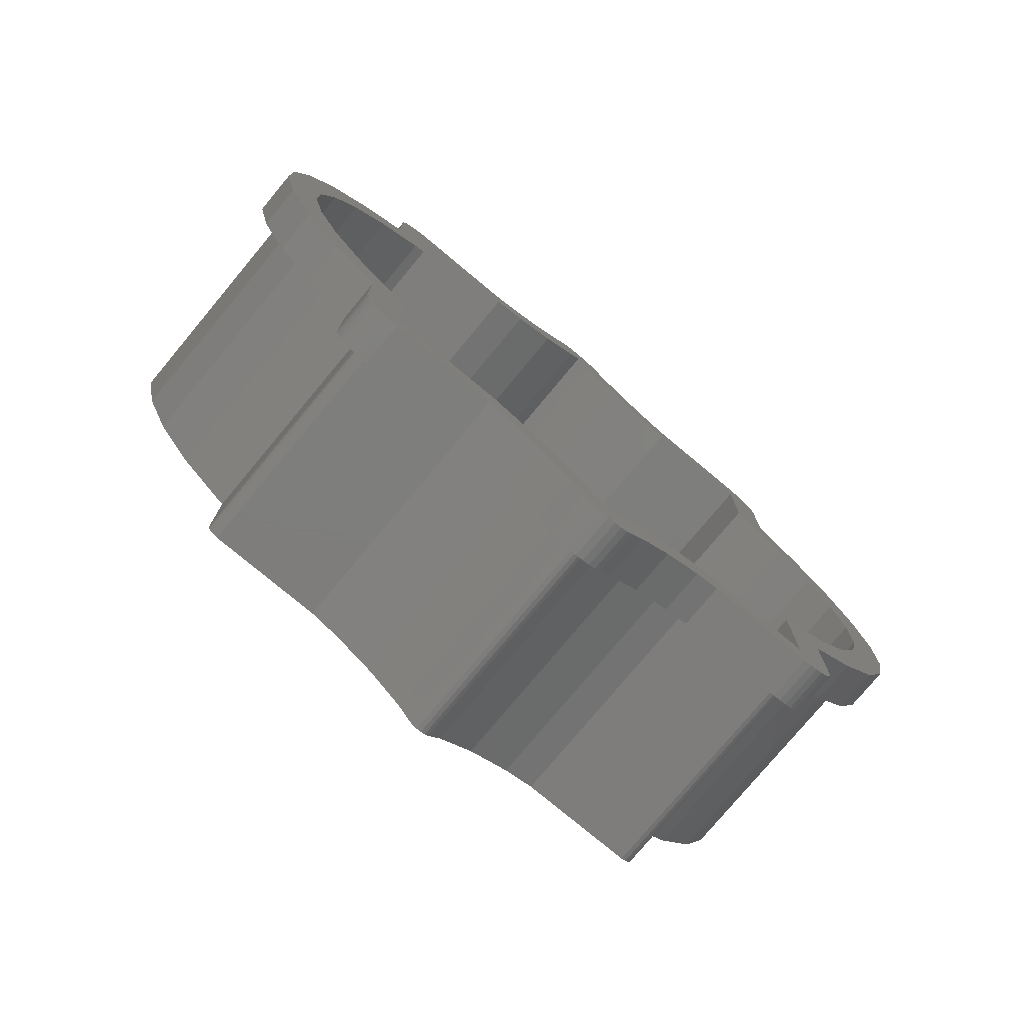
<metadata>
{"format":"stl","ext":"stl","renderer":"f3d","projection":"perspective","resolution":1024,"background":"white","views":[{"elev":-77.5,"azim":140.2,"up":"+Y"}]}
</metadata>
<code>
# stl→obj: 438 verts, 876 faces
v 20.83 -30 0
v 24.02 -30.33 0
v 23.88 -30.99 0
v 32.01 -2.613 0
v 35.19 -2.948 0
v 33.96 -8.714 0
v 35.19 2.948 0
v 32.01 2.613 0
v 30.92 -7.725 0
v 31.56 -14.1 0
v 28.79 -12.5 0
v 28.1 -18.87 0
v 25.72 -16.73 0
v 24.02 -22.55 0
v 23.6 -31.6 0
v 23.21 -32.14 0
v 22.71 -32.59 0
v 22.13 -32.92 0
v 21.84 -20.23 0
v 21.5 -33.13 0
v 20.83 -33.2 0
v 20.83 -20.81 0
v 33.96 8.714 0
v 30.92 7.725 0
v 31.56 14.1 0
v 28.79 12.5 0
v 28.1 18.87 0
v 25.72 16.73 0
v 24.02 22.55 0
v 20.83 30 0
v 24.02 30.33 0
v 23.88 30.99 0
v 23.6 31.6 0
v 23.21 32.14 0
v 22.71 32.59 0
v 21.84 20.23 0
v 20.83 20.81 0
v 22.13 32.92 0
v 21.5 33.13 0
v 20.83 33.2 0
v 11.62 33.2 0
v 11.17 30 0
v 8.193 30.97 0
v 9.495 33.89 0
v 6.302 35.73 0
v 4.421 33.15 0
v 3.563 38.2 0
v 1.184 36.06 0
v 0 37.69 0
v 2.378 39.83 0
v 1.881 40.28 0
v 1.302 40.61 0
v 0.6653 40.82 0
v 0 40.89 0
v -0.6653 40.82 0
v -3.563 38.2 0
v -1.184 36.06 0
v -1.302 40.61 0
v -1.881 40.28 0
v -2.378 39.83 0
v -4.421 33.15 0
v -6.302 35.73 0
v -8.193 30.97 0
v -9.495 33.89 0
v -11.62 33.2 0
v -11.17 30 0
v -20.83 30 0
v -20.83 33.2 0
v -24.02 22.55 0
v -20.83 20.81 0
v -23.88 30.99 0
v -24.02 30.33 0
v -21.84 20.23 0
v -21.5 33.13 0
v -22.13 32.92 0
v -22.71 32.59 0
v -23.21 32.14 0
v -23.6 31.6 0
v -25.72 16.73 0
v -28.1 18.87 0
v -28.79 12.5 0
v -31.56 14.1 0
v -30.92 7.725 0
v -33.96 8.714 0
v -32.01 2.613 0
v -32.01 -2.613 0
v -35.19 -2.948 0
v -35.19 2.948 0
v 11.62 -33.2 0
v 11.17 -30 0
v 8.193 -30.97 0
v 9.495 -33.89 0
v 6.302 -35.73 0
v 4.421 -33.15 0
v 3.563 -38.2 0
v 0 -37.69 0
v 2.378 -39.83 0
v 1.881 -40.28 0
v 1.302 -40.61 0
v 1.184 -36.06 0
v 0.6653 -40.82 0
v 0 -40.89 0
v -0.6653 -40.82 0
v -1.302 -40.61 0
v -1.881 -40.28 0
v -2.378 -39.83 0
v -3.563 -38.2 0
v -1.184 -36.06 0
v -4.421 -33.15 0
v -6.302 -35.73 0
v -8.193 -30.97 0
v -9.495 -33.89 0
v -11.62 -33.2 0
v -11.17 -30 0
v -20.83 -30 0
v -20.83 -33.2 0
v -21.5 -33.13 0
v -22.13 -32.92 0
v -24.02 -22.55 0
v -24.02 -30.33 0
v -22.71 -32.59 0
v -23.21 -32.14 0
v -23.6 -31.6 0
v -23.88 -30.99 0
v -20.83 -20.81 0
v -21.84 -20.23 0
v -25.72 -16.73 0
v -28.1 -18.87 0
v -28.79 -12.5 0
v -31.56 -14.1 0
v -30.92 -7.725 0
v -33.96 -8.714 0
v 22 30.29 3.75
v 24.02 30.33 3.75
v 23.88 30.99 3.75
v 33.17 2.908 3.75
v 35.19 2.948 3.75
v 33.96 8.714 3.75
v 33.2 2.514 3.75
v 33.2 -2.712 3.75
v 35.19 -2.948 3.75
v 32.08 8.02 3.75
v 31.92 8.382 3.75
v 31.56 14.1 3.75
v 29.8 13.16 3.75
v 26.73 17.38 3.75
v 28.1 18.87 3.75
v 26.46 17.68 3.75
v 24.02 22.55 3.75
v 21.84 30.66 3.75
v 23.6 31.6 3.75
v 23.21 32.14 3.75
v 21.57 30.95 3.75
v 22.71 32.59 3.75
v 22.57 21.17 3.75
v 22.03 29.9 3.75
v 22.13 32.92 3.75
v 22.03 21.49 3.75
v 32.12 -7.825 3.75
v 33.96 -8.714 3.75
v 32.02 -8.207 3.75
v 31.56 -14.1 3.75
v 29.89 -12.98 3.75
v 29.68 -13.31 3.75
v 28.1 -18.87 3.75
v 26.6 -17.54 3.75
v 24.02 -22.55 3.75
v 22.03 -30.1 3.75
v 24.02 -30.33 3.75
v 23.88 -30.99 3.75
v 21.93 -30.48 3.75
v 22.72 -21.04 3.75
v 22.41 -21.28 3.75
v 23.6 -31.6 3.75
v 22.03 -21.5 3.75
v 21.72 -30.81 3.75
v 23.21 -32.14 3.75
v 22.71 -32.59 3.75
v 21.4 -31.06 3.75
v 22.13 -32.92 3.75
v 21.03 -31.18 3.75
v 21.5 -33.13 3.75
v 20.83 -33.2 3.75
v 11.62 -33.2 3.75
v 11.37 -31.18 3.75
v 8.737 -32.04 3.75
v 9.495 -33.89 3.75
v 5.11 -34.13 3.75
v 6.302 -35.73 3.75
v 3.563 -38.2 3.75
v 2.067 -36.87 3.75
v 0.8829 -38.5 3.75
v 2.378 -39.83 3.75
v 1.881 -40.28 3.75
v 0.5711 -38.75 3.75
v 1.302 -40.61 3.75
v 0.1975 -38.87 3.75
v 0.6653 -40.82 3.75
v 0 -40.89 3.75
v -0.1975 -38.87 3.75
v -1.302 -40.61 3.75
v -0.5711 -38.75 3.75
v -0.6653 -40.82 3.75
v -1.881 -40.28 3.75
v -0.8829 -38.5 3.75
v -3.563 -38.2 3.75
v -2.067 -36.87 3.75
v -2.378 -39.83 3.75
v -5.11 -34.13 3.75
v -6.302 -35.73 3.75
v -9.495 -33.89 3.75
v -8.737 -32.04 3.75
v -11.62 -33.2 3.75
v -11.37 -31.18 3.75
v -21.03 -31.18 3.75
v -20.83 -33.2 3.75
v -22.13 -32.92 3.75
v -21.4 -31.06 3.75
v -21.5 -33.13 3.75
v -22.71 -32.59 3.75
v -21.72 -30.81 3.75
v -23.6 -31.6 3.75
v -21.93 -30.48 3.75
v -23.88 -30.99 3.75
v -22.03 -30.1 3.75
v -24.02 -22.55 3.75
v -22.03 -21.5 3.75
v -22.41 -21.28 3.75
v -24.02 -30.33 3.75
v -22.72 -21.04 3.75
v -23.21 -32.14 3.75
v -26.6 -17.54 3.75
v -28.1 -18.87 3.75
v -29.68 -13.31 3.75
v -31.56 -14.1 3.75
v -29.89 -12.98 3.75
v -32.02 -8.207 3.75
v -33.96 -8.714 3.75
v -32.12 -7.825 3.75
v -35.19 -2.948 3.75
v -33.2 -2.712 3.75
v -33.2 2.514 3.75
v -35.19 2.948 3.75
v 21.22 31.14 3.75
v 21.5 33.13 3.75
v 20.83 31.2 3.75
v 20.83 33.2 3.75
v 11.62 33.2 3.75
v 11.36 31.2 3.75
v 8.632 32.09 3.75
v 9.495 33.89 3.75
v 6.302 35.73 3.75
v 5.158 34.09 3.75
v 2.085 36.86 3.75
v 3.563 38.2 3.75
v 1.005 38.35 3.75
v 2.378 39.83 3.75
v 0.7371 38.64 3.75
v 1.881 40.28 3.75
v 1.302 40.61 3.75
v 0.3896 38.83 3.75
v 0.6653 40.82 3.75
v 0 38.89 3.75
v 0 40.89 3.75
v -0.6653 40.82 3.75
v -0.3896 38.83 3.75
v -1.302 40.61 3.75
v -0.7371 38.64 3.75
v -1.881 40.28 3.75
v -2.378 39.83 3.75
v -1.005 38.35 3.75
v -3.563 38.2 3.75
v -2.085 36.86 3.75
v -6.302 35.73 3.75
v -5.158 34.09 3.75
v -8.632 32.09 3.75
v -9.495 33.89 3.75
v -11.62 33.2 3.75
v -11.36 31.2 3.75
v -20.83 31.2 3.75
v -20.83 33.2 3.75
v -21.5 33.13 3.75
v -21.22 31.14 3.75
v -22.13 32.92 3.75
v -21.57 30.95 3.75
v -22.71 32.59 3.75
v -23.21 32.14 3.75
v -21.84 30.66 3.75
v -23.6 31.6 3.75
v -24.02 22.55 3.75
v -22.03 29.9 3.75
v -24.02 30.33 3.75
v -23.88 30.99 3.75
v -22 30.29 3.75
v -22.03 21.49 3.75
v -22.57 21.17 3.75
v -26.46 17.68 3.75
v -28.1 18.87 3.75
v -26.73 17.38 3.75
v -31.56 14.1 3.75
v -29.8 13.16 3.75
v -31.92 8.382 3.75
v -33.96 8.714 3.75
v -32.08 8.02 3.75
v -33.17 2.908 3.75
v 32.01 -2.613 22.5
v 30.92 -7.725 22.5
v 28.79 -12.5 22.5
v 25.72 -16.73 22.5
v 21.84 -20.23 22.5
v 20.83 -20.81 22.5
v 20.83 -30 22.5
v 11.17 -30 22.5
v 8.193 -30.97 22.5
v 4.421 -33.15 22.5
v 1.184 -36.06 22.5
v 0 -37.69 22.5
v -1.184 -36.06 22.5
v -4.421 -33.15 22.5
v -8.193 -30.97 22.5
v -11.17 -30 22.5
v -20.83 -30 22.5
v -20.83 -20.81 22.5
v -21.84 -20.23 22.5
v -25.72 -16.73 22.5
v -28.79 -12.5 22.5
v -30.92 -7.725 22.5
v -32.01 -2.613 22.5
v -32.01 2.613 22.5
v -30.92 7.725 22.5
v -28.79 12.5 22.5
v -25.72 16.73 22.5
v -21.84 20.23 22.5
v -20.83 20.81 22.5
v -20.83 30 22.5
v -11.17 30 22.5
v -8.193 30.97 22.5
v -4.421 33.15 22.5
v -1.184 36.06 22.5
v 0 37.69 22.5
v 1.184 36.06 22.5
v 4.421 33.15 22.5
v 8.193 30.97 22.5
v 11.17 30 22.5
v 20.83 30 22.5
v 20.83 20.81 22.5
v 21.84 20.23 22.5
v 25.72 16.73 22.5
v 28.79 12.5 22.5
v 30.92 7.725 22.5
v 32.01 2.613 22.5
v 22.03 29.9 22.5
v 22 30.29 22.5
v 33.2 2.514 22.5
v 33.17 2.908 22.5
v 32.08 8.02 22.5
v 33.2 -2.712 22.5
v 32.12 -7.825 22.5
v 31.92 8.382 22.5
v 29.8 13.16 22.5
v 26.73 17.38 22.5
v 26.46 17.68 22.5
v 22.57 21.17 22.5
v 22.03 21.49 22.5
v 21.84 30.66 22.5
v 21.57 30.95 22.5
v 21.22 31.14 22.5
v 20.83 31.2 22.5
v 32.02 -8.207 22.5
v 29.89 -12.98 22.5
v 29.68 -13.31 22.5
v 26.6 -17.54 22.5
v 22.72 -21.04 22.5
v 22.41 -21.28 22.5
v 22.03 -30.1 22.5
v 22.03 -21.5 22.5
v 21.93 -30.48 22.5
v 21.72 -30.81 22.5
v 21.4 -31.06 22.5
v 21.03 -31.18 22.5
v 11.37 -31.18 22.5
v 8.737 -32.04 22.5
v 5.11 -34.13 22.5
v 2.067 -36.87 22.5
v 0.8829 -38.5 22.5
v 0.5711 -38.75 22.5
v 0.1975 -38.87 22.5
v -0.1975 -38.87 22.5
v -0.5711 -38.75 22.5
v -0.8829 -38.5 22.5
v -2.067 -36.87 22.5
v -5.11 -34.13 22.5
v -8.737 -32.04 22.5
v -11.37 -31.18 22.5
v -21.03 -31.18 22.5
v -22.03 -21.5 22.5
v -21.93 -30.48 22.5
v -22.03 -30.1 22.5
v -21.4 -31.06 22.5
v -21.72 -30.81 22.5
v -22.41 -21.28 22.5
v -22.72 -21.04 22.5
v -26.6 -17.54 22.5
v -29.68 -13.31 22.5
v -29.89 -12.98 22.5
v -32.12 -7.825 22.5
v -32.02 -8.207 22.5
v 11.36 31.2 22.5
v 8.632 32.09 22.5
v 5.158 34.09 22.5
v 2.085 36.86 22.5
v 1.005 38.35 22.5
v 0.7371 38.64 22.5
v 0.3896 38.83 22.5
v 0 38.89 22.5
v -0.3896 38.83 22.5
v -0.7371 38.64 22.5
v -1.005 38.35 22.5
v -2.085 36.86 22.5
v -5.158 34.09 22.5
v -8.632 32.09 22.5
v -11.36 31.2 22.5
v -20.83 31.2 22.5
v -21.22 31.14 22.5
v -21.57 30.95 22.5
v -21.84 30.66 22.5
v -22.03 21.49 22.5
v -22.03 29.9 22.5
v -22 30.29 22.5
v -22.57 21.17 22.5
v -26.46 17.68 22.5
v -26.73 17.38 22.5
v -29.8 13.16 22.5
v -31.92 8.382 22.5
v -32.08 8.02 22.5
v -33.2 2.514 22.5
v -33.17 2.908 22.5
v -33.2 -2.712 22.5
f 1 2 3
f 4 5 6
f 5 4 7
f 8 7 4
f 9 6 10
f 6 9 4
f 10 11 9
f 12 11 10
f 12 13 11
f 14 13 12
f 1 3 15
f 1 15 16
f 1 16 17
f 1 17 18
f 14 19 13
f 2 1 14
f 1 18 20
f 1 20 21
f 22 14 1
f 14 22 19
f 7 8 23
f 24 23 8
f 23 24 25
f 26 25 24
f 26 27 25
f 28 27 26
f 28 29 27
f 30 31 29
f 31 30 32
f 32 30 33
f 33 30 34
f 34 30 35
f 36 29 28
f 37 29 36
f 35 30 38
f 29 37 30
f 38 30 39
f 30 40 39
f 30 41 40
f 42 41 30
f 43 41 42
f 41 43 44
f 43 45 44
f 46 45 43
f 46 47 45
f 48 47 46
f 49 47 48
f 47 49 50
f 50 49 51
f 51 49 52
f 52 49 53
f 49 54 53
f 49 55 54
f 56 49 57
f 49 58 55
f 49 59 58
f 49 60 59
f 49 56 60
f 61 56 57
f 61 62 56
f 63 62 61
f 63 64 62
f 65 63 66
f 63 65 64
f 67 65 66
f 65 67 68
f 69 67 70
f 71 67 72
f 69 70 73
f 67 74 68
f 67 75 74
f 67 76 75
f 67 77 76
f 67 78 77
f 67 69 72
f 79 69 73
f 79 80 69
f 81 80 79
f 82 81 83
f 81 82 80
f 84 83 85
f 86 87 85
f 83 84 82
f 88 85 87
f 85 88 84
f 89 1 21
f 89 90 1
f 91 89 92
f 89 91 90
f 93 91 92
f 93 94 91
f 95 94 93
f 96 95 97
f 96 97 98
f 96 98 99
f 95 100 94
f 96 99 101
f 96 101 102
f 95 96 100
f 103 96 102
f 104 96 103
f 105 96 104
f 106 96 105
f 107 96 106
f 96 107 108
f 107 109 108
f 110 109 107
f 110 111 109
f 112 111 110
f 113 111 112
f 111 113 114
f 115 113 116
f 113 115 114
f 117 115 116
f 118 115 117
f 119 115 120
f 121 115 118
f 122 115 121
f 123 115 122
f 124 115 123
f 115 124 120
f 115 119 125
f 125 119 126
f 119 127 126
f 128 127 119
f 128 129 127
f 130 129 128
f 129 130 131
f 132 131 130
f 87 86 132
f 131 132 86
f 67 71 78
f 133 134 135
f 136 137 138
f 139 137 136
f 140 141 139
f 137 139 141
f 138 142 136
f 138 143 142
f 144 143 138
f 144 145 143
f 146 144 147
f 144 146 145
f 147 148 146
f 149 148 147
f 150 135 151
f 150 151 152
f 153 152 154
f 149 155 148
f 134 156 149
f 153 154 157
f 158 149 156
f 149 158 155
f 159 141 140
f 141 159 160
f 161 160 159
f 161 162 160
f 163 162 161
f 164 162 163
f 164 165 162
f 166 165 164
f 166 167 165
f 168 169 167
f 169 168 170
f 171 170 168
f 172 167 166
f 173 167 172
f 170 171 174
f 175 167 173
f 176 174 171
f 167 175 168
f 174 176 177
f 177 176 178
f 179 178 176
f 178 179 180
f 181 180 179
f 180 181 182
f 181 183 182
f 181 184 183
f 185 184 181
f 186 184 185
f 184 186 187
f 188 187 186
f 187 188 189
f 188 190 189
f 191 190 188
f 192 190 191
f 190 192 193
f 193 192 194
f 195 194 192
f 194 195 196
f 197 196 195
f 196 197 198
f 197 199 198
f 200 199 197
f 201 200 202
f 200 203 199
f 204 202 205
f 200 201 203
f 202 204 201
f 206 205 207
f 205 208 204
f 205 206 208
f 209 206 207
f 209 210 206
f 211 209 212
f 209 211 210
f 213 212 214
f 212 213 211
f 215 213 214
f 213 215 216
f 217 215 218
f 215 219 216
f 220 218 221
f 222 221 223
f 224 223 225
f 215 217 219
f 226 225 227
f 226 227 228
f 224 225 229
f 226 228 230
f 218 220 217
f 221 231 220
f 221 222 231
f 225 226 229
f 232 226 230
f 232 233 226
f 234 233 232
f 235 234 236
f 234 235 233
f 237 235 236
f 238 237 239
f 240 239 241
f 237 238 235
f 240 242 243
f 242 240 241
f 239 240 238
f 134 133 156
f 135 150 133
f 152 153 150
f 244 157 245
f 157 244 153
f 246 245 247
f 245 246 244
f 248 246 247
f 248 249 246
f 250 248 251
f 248 250 249
f 252 250 251
f 252 253 250
f 254 252 255
f 256 255 257
f 252 254 253
f 258 257 259
f 258 259 260
f 255 256 254
f 257 258 256
f 261 260 262
f 260 261 258
f 263 262 264
f 262 263 261
f 265 263 264
f 263 265 266
f 267 266 265
f 266 267 268
f 269 268 267
f 270 268 269
f 268 270 271
f 272 271 270
f 271 272 273
f 274 273 272
f 273 274 275
f 274 276 275
f 277 276 274
f 278 276 277
f 276 278 279
f 280 278 281
f 278 280 279
f 282 280 281
f 280 282 283
f 284 283 282
f 283 284 285
f 286 285 284
f 287 285 286
f 285 287 288
f 289 288 287
f 290 291 292
f 293 288 289
f 288 293 294
f 292 294 293
f 294 292 291
f 291 290 295
f 295 290 296
f 290 297 296
f 298 297 290
f 297 298 299
f 300 299 298
f 299 300 301
f 300 302 301
f 303 302 300
f 302 303 304
f 305 243 242
f 243 305 303
f 304 303 305
f 223 224 222
f 138 25 144
f 25 138 23
f 144 27 147
f 27 144 25
f 27 149 147
f 149 27 29
f 149 31 134
f 31 149 29
f 134 32 135
f 32 134 31
f 135 33 151
f 33 135 32
f 151 34 152
f 34 151 33
f 34 154 152
f 154 34 35
f 35 157 154
f 157 35 38
f 38 245 157
f 245 38 39
f 39 247 245
f 247 39 40
f 40 248 247
f 248 40 41
f 41 251 248
f 251 41 44
f 44 252 251
f 252 44 45
f 45 255 252
f 255 45 47
f 255 50 257
f 50 255 47
f 50 259 257
f 259 50 51
f 51 260 259
f 260 51 52
f 52 262 260
f 262 52 53
f 53 264 262
f 264 53 54
f 54 265 264
f 265 54 55
f 55 267 265
f 267 55 58
f 58 269 267
f 269 58 59
f 59 270 269
f 270 59 60
f 56 270 60
f 270 56 272
f 56 274 272
f 274 56 62
f 62 277 274
f 277 62 64
f 64 278 277
f 278 64 65
f 65 281 278
f 281 65 68
f 68 282 281
f 282 68 74
f 74 284 282
f 284 74 75
f 75 286 284
f 286 75 76
f 76 287 286
f 287 76 77
f 78 287 77
f 287 78 289
f 71 289 78
f 289 71 293
f 72 293 71
f 293 72 292
f 69 292 72
f 292 69 290
f 69 298 290
f 298 69 80
f 82 298 80
f 298 82 300
f 84 300 82
f 300 84 303
f 88 303 84
f 303 88 243
f 87 243 88
f 243 87 240
f 132 240 87
f 240 132 238
f 130 238 132
f 238 130 235
f 128 235 130
f 235 128 233
f 128 226 233
f 226 128 119
f 120 226 119
f 226 120 229
f 124 229 120
f 229 124 224
f 123 224 124
f 224 123 222
f 122 222 123
f 222 122 231
f 122 220 231
f 220 122 121
f 121 217 220
f 217 121 118
f 118 219 217
f 219 118 117
f 117 216 219
f 216 117 116
f 116 213 216
f 213 116 113
f 113 211 213
f 211 113 112
f 112 210 211
f 210 112 110
f 110 206 210
f 206 110 107
f 106 206 107
f 206 106 208
f 106 204 208
f 204 106 105
f 105 201 204
f 201 105 104
f 104 203 201
f 203 104 103
f 103 199 203
f 199 103 102
f 102 198 199
f 198 102 101
f 101 196 198
f 196 101 99
f 99 194 196
f 194 99 98
f 98 193 194
f 193 98 97
f 193 95 190
f 95 193 97
f 95 189 190
f 189 95 93
f 93 187 189
f 187 93 92
f 92 184 187
f 184 92 89
f 89 183 184
f 183 89 21
f 21 182 183
f 182 21 20
f 20 180 182
f 180 20 18
f 18 178 180
f 178 18 17
f 17 177 178
f 177 17 16
f 177 15 174
f 15 177 16
f 174 3 170
f 3 174 15
f 170 2 169
f 2 170 3
f 169 14 167
f 14 169 2
f 14 165 167
f 165 14 12
f 165 10 162
f 10 165 12
f 162 6 160
f 6 162 10
f 160 5 141
f 5 160 6
f 141 7 137
f 7 141 5
f 137 23 138
f 23 137 7
f 9 306 4
f 306 9 307
f 11 307 9
f 307 11 308
f 13 308 11
f 308 13 309
f 13 310 309
f 310 13 19
f 19 311 310
f 311 19 22
f 1 311 22
f 311 1 312
f 1 313 312
f 313 1 90
f 90 314 313
f 314 90 91
f 91 315 314
f 315 91 94
f 94 316 315
f 316 94 100
f 96 316 100
f 316 96 317
f 317 108 318
f 108 317 96
f 108 319 318
f 319 108 109
f 109 320 319
f 320 109 111
f 111 321 320
f 321 111 114
f 114 322 321
f 322 114 115
f 322 125 323
f 125 322 115
f 125 324 323
f 324 125 126
f 126 325 324
f 325 126 127
f 325 129 326
f 129 325 127
f 326 131 327
f 131 326 129
f 327 86 328
f 86 327 131
f 328 85 329
f 85 328 86
f 329 83 330
f 83 329 85
f 330 81 331
f 81 330 83
f 331 79 332
f 79 331 81
f 79 333 332
f 333 79 73
f 73 334 333
f 334 73 70
f 334 67 335
f 67 334 70
f 67 336 335
f 336 67 66
f 66 337 336
f 337 66 63
f 63 338 337
f 338 63 61
f 61 339 338
f 339 61 57
f 339 49 340
f 49 339 57
f 48 340 49
f 340 48 341
f 48 342 341
f 342 48 46
f 46 343 342
f 343 46 43
f 43 344 343
f 344 43 42
f 42 345 344
f 345 42 30
f 37 345 30
f 345 37 346
f 37 347 346
f 347 37 36
f 36 348 347
f 348 36 28
f 26 348 28
f 348 26 349
f 24 349 26
f 349 24 350
f 8 350 24
f 350 8 351
f 4 351 8
f 351 4 306
f 345 352 353
f 351 354 355
f 306 354 351
f 350 355 356
f 354 306 357
f 357 306 358
f 350 356 359
f 355 350 351
f 349 359 360
f 359 349 350
f 361 349 360
f 348 361 362
f 361 348 349
f 347 362 363
f 347 363 364
f 345 353 365
f 362 347 348
f 352 345 364
f 345 365 366
f 345 366 367
f 345 367 368
f 346 364 345
f 364 346 347
f 307 358 306
f 358 307 369
f 307 370 369
f 308 370 307
f 370 308 371
f 309 371 308
f 371 309 372
f 309 373 372
f 310 373 309
f 373 310 374
f 312 375 376
f 374 310 376
f 311 376 310
f 312 376 311
f 377 312 378
f 378 312 379
f 375 312 377
f 379 312 380
f 312 381 380
f 313 381 312
f 313 382 381
f 314 382 313
f 314 383 382
f 315 383 314
f 316 383 315
f 383 316 384
f 317 384 316
f 384 317 385
f 385 317 386
f 386 317 387
f 317 388 387
f 317 389 388
f 317 390 389
f 391 317 318
f 317 391 390
f 392 318 319
f 318 392 391
f 320 392 319
f 320 393 392
f 321 393 320
f 321 394 393
f 322 394 321
f 394 322 395
f 396 322 323
f 397 322 398
f 322 399 395
f 396 323 324
f 322 396 398
f 322 400 399
f 324 401 396
f 324 402 401
f 325 402 324
f 325 403 402
f 404 325 326
f 325 404 403
f 326 405 404
f 327 405 326
f 406 327 328
f 327 407 405
f 408 345 368
f 408 344 345
f 343 408 409
f 408 343 344
f 342 409 410
f 409 342 343
f 411 342 410
f 411 341 342
f 340 411 412
f 340 412 413
f 340 413 414
f 340 414 415
f 411 340 341
f 416 340 415
f 417 340 416
f 418 340 417
f 419 340 418
f 340 419 339
f 419 338 339
f 420 338 419
f 421 338 420
f 338 421 337
f 422 337 421
f 337 422 336
f 335 422 423
f 422 335 336
f 424 335 423
f 425 335 424
f 426 335 425
f 427 335 428
f 429 335 426
f 335 429 428
f 335 427 334
f 334 427 333
f 430 333 427
f 431 333 430
f 333 431 332
f 432 332 431
f 432 331 332
f 433 331 432
f 434 331 433
f 331 434 330
f 435 330 434
f 436 328 329
f 437 330 435
f 330 437 329
f 327 406 407
f 329 437 436
f 328 436 438
f 328 438 406
f 322 397 400
f 355 142 356
f 142 355 136
f 356 143 359
f 143 356 142
f 359 145 360
f 145 359 143
f 360 146 361
f 146 360 145
f 361 148 362
f 148 361 146
f 148 363 362
f 363 148 155
f 155 364 363
f 364 155 158
f 364 156 352
f 156 364 158
f 352 133 353
f 133 352 156
f 353 150 365
f 150 353 133
f 365 153 366
f 153 365 150
f 153 367 366
f 367 153 244
f 244 368 367
f 368 244 246
f 246 408 368
f 408 246 249
f 249 409 408
f 409 249 250
f 250 410 409
f 410 250 253
f 253 411 410
f 411 253 254
f 411 256 412
f 256 411 254
f 412 258 413
f 258 412 256
f 258 414 413
f 414 258 261
f 261 415 414
f 415 261 263
f 263 416 415
f 416 263 266
f 266 417 416
f 417 266 268
f 271 417 268
f 417 271 418
f 273 418 271
f 418 273 419
f 273 420 419
f 420 273 275
f 275 421 420
f 421 275 276
f 276 422 421
f 422 276 279
f 279 423 422
f 423 279 280
f 280 424 423
f 424 280 283
f 283 425 424
f 425 283 285
f 288 425 285
f 425 288 426
f 294 426 288
f 426 294 429
f 291 429 294
f 429 291 428
f 295 428 291
f 428 295 427
f 295 430 427
f 430 295 296
f 296 431 430
f 431 296 297
f 299 431 297
f 431 299 432
f 301 432 299
f 432 301 433
f 302 433 301
f 433 302 434
f 304 434 302
f 434 304 435
f 305 435 304
f 435 305 437
f 242 437 305
f 437 242 436
f 241 436 242
f 436 241 438
f 239 438 241
f 438 239 406
f 237 406 239
f 406 237 407
f 236 407 237
f 407 236 405
f 234 405 236
f 405 234 404
f 232 404 234
f 404 232 403
f 232 402 403
f 402 232 230
f 230 401 402
f 401 230 228
f 228 396 401
f 396 228 227
f 225 396 227
f 396 225 398
f 223 398 225
f 398 223 397
f 221 397 223
f 397 221 400
f 221 399 400
f 399 221 218
f 218 395 399
f 395 218 215
f 215 394 395
f 394 215 214
f 214 393 394
f 393 214 212
f 212 392 393
f 392 212 209
f 209 391 392
f 391 209 207
f 205 391 207
f 391 205 390
f 205 389 390
f 389 205 202
f 202 388 389
f 388 202 200
f 200 387 388
f 387 200 197
f 197 386 387
f 386 197 195
f 195 385 386
f 385 195 192
f 385 191 384
f 191 385 192
f 191 383 384
f 383 191 188
f 188 382 383
f 382 188 186
f 186 381 382
f 381 186 185
f 185 380 381
f 380 185 181
f 181 379 380
f 379 181 179
f 179 378 379
f 378 179 176
f 378 171 377
f 171 378 176
f 377 168 375
f 168 377 171
f 375 175 376
f 175 375 168
f 175 374 376
f 374 175 173
f 173 373 374
f 373 173 172
f 172 372 373
f 372 172 166
f 372 164 371
f 164 372 166
f 371 163 370
f 163 371 164
f 370 161 369
f 161 370 163
f 369 159 358
f 159 369 161
f 358 140 357
f 140 358 159
f 357 139 354
f 139 357 140
f 354 136 355
f 136 354 139

</code>
